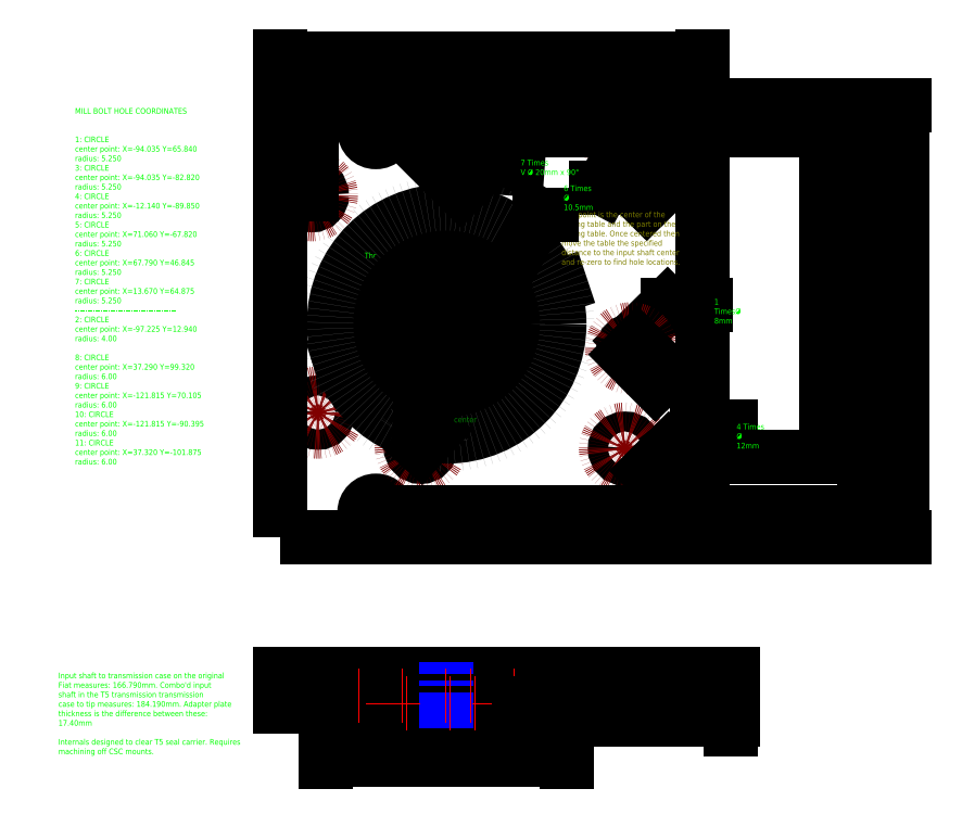
<metadata>
{"format":"dxf","ext":"dxf","renderer":"ezdxf+matplotlib","layout":"modelspace","background":"white","min_lineweight":24,"dpi":150}
</metadata>
<code>
0
SECTION
2
ENTITIES
0
CIRCLE
8
Top - Fiat Holes
10
94.03
20
-65.84
40
5.25
0
CIRCLE
8
Top - Fiat Holes
10
97.22
20
-12.94
40
4
0
CIRCLE
8
Top - Fiat Holes
10
94.03
20
82.82
40
5.25
0
CIRCLE
8
Top - Fiat Holes
10
12.14
20
89.85
40
5.25
0
CIRCLE
8
Top - Fiat Holes
10
-71.06
20
67.82
40
5.25
0
CIRCLE
8
Top - Fiat Holes
10
-67.79
20
-46.84
40
5.25
0
CIRCLE
8
Top - Fiat Holes
10
-13.67
20
-64.88
40
5.25
0
CIRCLE
8
Top - T5 Holes
10
-37.29
20
-99.32
40
6
0
CIRCLE
8
Top - T5 Holes
10
121.8
20
-70.1
40
6
0
CIRCLE
8
Top - T5 Holes
10
121.8
20
90.4
40
6
0
CIRCLE
8
Top - T5 Holes
10
-37.32
20
101.9
40
6
0
CIRCLE
8
Top - Fiat Chamfers
10
94.03
20
-65.84
40
10
0
CIRCLE
8
Top - Fiat Chamfers
10
94.03
20
82.82
40
10
0
CIRCLE
8
Top - Fiat Chamfers
10
12.14
20
89.85
40
10
0
CIRCLE
8
Top - Fiat Chamfers
10
-71.06
20
67.82
40
10
0
CIRCLE
8
Top - Fiat Chamfers
10
-67.79
20
-46.84
40
10
0
CIRCLE
8
Top - Fiat Chamfers
10
-13.67
20
-64.88
40
10
0
CIRCLE
8
Top - T5 Holes
10
0
20
0
40
59.44
0
CIRCLE
8
Top - Fiat Holes
10
0
20
0
40
28
0
LEADER
8
Top - Dimensions
3
Standard
71
    1
72
    0
73
    3
74
    0
75
    0
40
1
41
10
76
3
76
3
10
124.6
20
-64.86
30
0
10
132.2
20
-54.25
30
0
10
149.7
20
-54.25
30
0
0
LEADER
8
Top - Dimensions
3
Standard
71
    1
72
    0
73
    3
74
    0
75
    0
40
1
41
10
76
3
76
3
10
96.99
20
-9.093
30
0
10
116.4
20
10
30
0
10
136.4
20
10
30
0
0
DIMENSION
8
Top - Dimensions
2
*D3
10
0
20
0
30
0
11
13.13
21
-5.219
31
0
70
   36
71
    5
3
Standard
53
0
210
0
220
0
230
1
15
24.42
25
-13.71
35
0
40
0
0
DIMENSION
8
Top - Dimensions
2
*D4
10
0
20
0
30
0
11
-28.85
21
-7.372
31
0
70
   36
71
    5
3
Standard
53
0
210
0
220
0
230
1
15
-56.55
25
-18.31
35
0
40
0
0
CIRCLE
8
Top - Fiat Chamfers
10
97.22
20
-12.94
40
10
0
LEADER
8
Top - Dimensions
3
Standard
71
    1
72
    0
73
    3
74
    0
75
    0
40
1
41
10
76
3
76
3
10
-10.66
20
25.06
30
0
10
-14.13
20
35.45
30
0
10
-17.06
20
35.72
30
0
0
MTEXT
8
Top - Dimensions
10
-43.25
20
37.55
30
0
40
3
41
26.25
71
    1
72
    1
1
Through Hole
7
iso
210
0
220
0
230
1
50
0
73
    2
44
1
0
DIMENSION
8
Top - Dimensions
2
*D6
10
121.8
20
130
30
0
11
25.38
21
131.9
31
0
70
   32
71
    5
3
Standard
53
0
210
0
220
0
230
1
13
-71.06
23
67.82
33
0
14
121.8
24
90.4
34
0
0
POINT
8
Mill to Part Center
10
25.38
20
15.89
0
DIMENSION
8
Mill to Part Center
2
*D7
10
2.51e-15
20
40.99
30
0
11
12.69
21
42.86
31
0
70
   32
71
    5
72
    0
3
Standard
53
0
210
0
220
0
230
1
13
25.38
23
15.89
33
0
14
0
24
0
34
0
0
DIMENSION
8
Mill to Part Center
2
*D8
10
39.17
20
2.702
30
0
11
37.3
21
7.943
31
0
70
   32
71
    5
72
    0
3
Standard
53
0
210
0
220
0
230
1
13
25.38
23
15.89
33
0
14
0
24
0
34
0
50
90
0
LEADER
8
Mill to Part Center
3
Standard
71
    1
72
    0
73
    3
74
    0
75
    0
40
1
41
10
76
0
76
0
0
LEADER
8
Mill to Part Center
3
Standard
71
    1
72
    0
73
    3
74
    0
75
    0
40
1
41
10
76
0
76
0
0
LEADER
8
Mill to Part Center
3
Standard
71
    1
72
    0
73
    3
74
    0
75
    0
40
1
41
10
76
0
76
0
0
LEADER
8
Mill to Part Center
3
Standard
71
    1
72
    0
73
    3
74
    0
75
    0
40
1
41
10
76
0
76
0
0
DIMENSION
8
Top - Dimensions
2
*D13
10
200
20
-70
30
0
11
198.1
21
15.89
31
0
70
   32
71
    5
3
Standard
53
0
210
0
220
0
230
1
13
-37.32
23
101.9
33
0
14
121.8
24
-70.1
34
0
50
90
0
DIMENSION
8
Top - Dimensions
2
*D14
10
220
20
-90
30
0
11
218.1
21
1.277
31
0
70
   32
71
    5
72
    0
3
Standard
53
0
210
0
220
0
230
1
13
-37.32
23
101.9
33
0
14
-37.29
24
-99.32
34
0
50
90
0
LEADER
8
Top - Dimensions
3
Standard
71
    1
72
    0
73
    3
74
    0
75
    0
40
1
41
10
76
2
76
2
10
19.43
20
83
30
0
10
37.33
20
81.73
30
0
0
DIMENSION
8
Top - Dimensions
2
*D16
10
115
20
-25.03
30
0
11
110.8
21
-26.53
31
0
70
   33
71
    5
72
    0
3
Standard
53
0
210
0
220
0
230
1
13
94.39
23
-15.77
33
0
14
100.1
24
-10.11
34
0
0
DIMENSION
8
Top - Dimensions
2
*D17
10
112.1
20
72.14
30
0
11
107.1
21
69.75
31
0
70
   33
71
    5
72
    0
3
Standard
53
0
210
0
220
0
230
1
13
90.32
23
79.11
33
0
14
97.75
24
86.53
34
0
0
LEADER
8
Top - Dimensions
3
Standard
71
    1
72
    0
73
    3
74
    0
75
    0
40
1
41
10
76
3
76
3
10
89.03
20
84.43
30
0
10
82.2
20
71.67
30
0
10
78.61
20
71.67
30
0
0
LINE
8
Left Side
10
135.1
20
-184.4
11
135.1
21
-201.8
0
LINE
8
Left Side
10
-88.06
20
-201.8
11
135.1
21
-201.8
0
LINE
8
Left Side
10
-88.06
20
-184.4
11
-88.06
21
-201.8
0
LINE
8
Left Side
10
-88.06
20
-184.4
11
135.1
21
-184.4
0
CIRCLE
8
Left Side
10
1.005
20
-41.19
40
0
0
CIRCLE
8
Underside
10
0
20
0
40
37.5
0
DIMENSION
8
Underside Dimensions
2
*D19
10
0
20
0
30
0
11
-11.93
21
14.58
31
0
70
   36
71
    5
3
Standard
53
0
210
0
220
0
230
1
15
-26.52
25
26.52
35
0
40
0
0
CIRCLE
8
T5 Seal Carrier View
10
500
20
0
40
59.44
0
CIRCLE
8
T5 Seal Carrier View
10
500
20
0
40
37.5
0
CIRCLE
8
T5 Seal Carrier View
10
500
20
0
40
27.5
0
DIMENSION
8
T5 Seal Carrier Dimensions
2
*D20
10
500
20
0
30
0
11
508.4
21
11.05
31
0
70
   36
71
    5
3
Standard
53
0
210
0
220
0
230
1
15
519.4
25
19.45
35
0
40
0
0
DIMENSION
8
T5 Seal Carrier Dimensions
2
*D21
10
500
20
0
30
0
11
514.6
21
-11.93
31
0
70
   36
71
    5
3
Standard
53
0
210
0
220
0
230
1
15
526.5
25
-26.52
35
0
40
0
0
DIMENSION
8
T5 Seal Carrier Dimensions
2
*D22
10
500
20
0
30
0
11
477.7
21
-19.69
31
0
70
   36
71
    5
3
Standard
53
0
210
0
220
0
230
1
15
458
25
-42.03
35
0
40
0
0
CIRCLE
8
T5 Seal Carrier View
10
500
20
0
40
20.5
0
CIRCLE
8
Top - T5 Holes
10
0
20
0
40
37.5
0
CIRCLE
8
Top - T5 Holes
10
0
20
0
40
28
0
DIMENSION
8
Underside Dimensions
2
*D23
10
0
20
0
30
0
11
29.53
21
11.82
31
0
70
   36
71
    5
3
Standard
53
0
210
0
220
0
230
1
15
60.24
25
20.08
35
0
40
0
0
ARC
8
Underside
10
-13.67
20
-64.88
40
11
50
7.501
51
148.7
0
ARC
8
Underside
10
0
20
0
40
63.5
50
267.5
51
248.7
0
DIMENSION
8
Underside Dimensions
2
*D24
10
-13.67
20
-64.88
30
0
11
-11.33
21
-59.56
31
0
70
   36
71
    5
3
Standard
53
0
210
0
220
0
230
1
15
-6.228
25
-56.78
35
0
40
0
0
DIMENSION
8
Left Side Dimensions
2
*D25
10
37.5
20
-220
30
0
11
-1.41e-14
21
-218.1
31
0
70
   32
71
    5
3
Standard
53
0
210
0
220
0
230
1
13
-37.5
23
-208.8
33
0
14
37.5
24
-208.8
34
0
0
DIMENSION
8
Left Side Dimensions
2
*D26
10
63.5
20
-230
30
0
11
-6.991e-15
21
-228.1
31
0
70
   32
71
    5
3
Standard
53
0
210
0
220
0
230
1
13
-63.5
23
-203.8
33
0
14
63.5
24
-203.8
34
0
0
LINE
8
Left Side
10
-63.5
20
-203.8
11
63.5
21
-203.8
0
LINE
8
Left Side
10
-37.5
20
-208.8
11
37.5
21
-208.8
0
LINE
8
Left Side
10
-63.5
20
-201.8
11
-63.5
21
-203.8
0
LINE
8
Left Side
10
63.5
20
-201.8
11
63.5
21
-203.8
0
LINE
8
Left Side
10
37.5
20
-203.8
11
37.5
21
-208.8
0
LINE
8
Left Side
10
-37.5
20
-203.8
11
-37.5
21
-208.8
0
LINE
8
Left Side
10
-23.07
20
-201.8
11
-23.07
21
-203.8
0
LINE
8
Left Side
10
-2.766
20
-201.8
11
-2.766
21
-203.8
0
LINE
8
Left Side
10
-1.072e-15
20
-213.4
11
1.072e-15
21
-178.4
0
LWPOLYLINE
8
Top - Fiat Holes
90
    4
70
    1
43
0
10
135.1
20
-112.6
10
135.1
20
-112.6
10
135.1
20
115.1
10
135.1
20
115.1
0
LWPOLYLINE
8
Top - Fiat Holes
90
    4
70
    1
43
0
10
-88.06
20
-112.6
10
-88.06
20
-112.6
10
-88.06
20
115.1
10
-88.06
20
115.1
0
LWPOLYLINE
8
Top - Fiat Holes
90
    4
70
    1
43
0
10
135.1
20
-112.6
10
-88.06
20
-112.6
10
-88.06
20
-112.6
10
135.1
20
-112.6
0
LWPOLYLINE
8
Top - Fiat Holes
90
    4
70
    1
43
0
10
135.1
20
115.1
10
-88.06
20
115.1
10
-88.06
20
115.1
10
135.1
20
115.1
0
MTEXT
8
Mill to Part Center
10
60.59
20
59.17
30
0
40
3
41
72.25
71
    1
72
    1
1
This point is the center of the\Pmilling table and the part on the\Pmilling table. Once centered then\Pmove the table the specified\Pdistance to the input shaft center\Pand re-zero to find hole locations.
7
iso
210
0
220
0
230
1
50
0
73
    2
44
1
0
LEADER
8
Mill to Part Center
3
Standard
71
    1
72
    0
73
    3
74
    0
75
    0
40
1
41
10
76
3
76
3
10
25.38
20
15.89
30
0
10
49.04
20
57.28
30
0
10
55.08
20
57.28
30
0
0
DIMENSION
8
Top - Dimensions
2
*D28
10
135.1
20
140
30
0
11
23.5
21
141.9
31
0
70
   32
71
    5
72
    0
3
Standard
53
0
210
0
220
0
230
1
13
-88.06
23
115.1
33
0
14
135.1
24
115.1
34
0
0
DIMENSION
8
Top - Dimensions
2
*D29
10
240
20
-112.6
30
0
11
238.1
21
1.277
31
0
70
   32
71
    5
72
    0
3
Standard
53
0
210
0
220
0
230
1
13
135.1
23
115.1
33
0
14
135.1
24
-112.6
34
0
50
90
0
LINE
8
Left Side - Internal
10
-59.44
20
-195.9
11
59.44
21
-195.9
0
LINE
8
Left Side - Internal
10
-59.44
20
-184.4
11
-59.44
21
-195.9
0
LINE
8
Left Side - Internal
10
59.44
20
-184.4
11
59.44
21
-195.9
0
LINE
8
Left Side - Internal
10
37.5
20
-195.9
11
37.5
21
-200.4
0
LINE
8
Left Side - Internal
10
-37.5
20
-200.4
11
37.5
21
-200.4
0
LINE
8
Left Side - Internal
10
-37.5
20
-195.9
11
-37.5
21
-200.4
0
LINE
8
Left Side - Internal
10
28
20
-200.4
11
28
21
-208.8
0
LINE
8
Left Side - Internal
10
-28
20
-200.4
11
-28
21
-208.8
0
MTEXT
8
Left Side Dimensions
10
-204.7
20
-184
30
0
40
3
41
109.8
71
    1
72
    1
3
Input shaft to transmission case on the original \PFiat measures: 166.8mm. Combo'd input \Pshaft in the T5 transmission transmission \Pcase to tip measures: 184.2mm. Adapter plate \Pthickness is the difference between these: \P17.4mm\P\PInternal
1
s designed to clear T5 seal carrier. Requires \Pmachining off CSC mounts.
7
iso
210
0
220
0
230
1
50
0
73
    2
44
1
0
MTEXT
8
Underside Dimensions
10
-10
20
-49
30
0
40
3
41
28.25
71
    1
72
    1
1
Shares center
7
iso
210
0
220
0
230
1
50
0
73
    2
44
1
0
LEADER
8
Underside Dimensions
3
Standard
71
    1
72
    0
73
    3
74
    0
75
    0
40
1
41
10
76
3
76
3
10
-14.34
20
-53.9
30
0
10
-14
20
-50
30
0
10
-11
20
-50
30
0
0
DIMENSION
8
Top - Dimensions
2
*D31
10
8.217
20
71.78
30
0
11
2.471
21
80.18
31
0
70
   33
71
    5
3
Standard
53
0
210
0
220
0
230
1
13
5.068
23
96.92
33
0
14
19.21
24
82.78
34
0
0
DIMENSION
8
Top - Dimensions
2
*D32
10
115.2
20
-85.2
30
0
11
112.3
21
-79.63
31
0
70
   33
71
    5
3
Standard
53
0
210
0
220
0
230
1
13
117.6
23
-65.86
33
0
14
126.1
24
-74.35
34
0
0
MTEXT
8
Top - Dimensions
10
-196
20
113.8
30
0
40
3
41
94.67
71
    1
72
    1
3
MILL BOLT HOLE COORDINATES\P\P\P1: CIRCLE\P    center point: X=-94.03 Y=65.84\P    radius: 5.25\P3: CIRCLE\P    center point: X=-94.03 Y=-82.82\P    radius: 5.25\P4: CIRCLE\P    center point: X=-12.14 Y=-89.85\P    radius: 5.25\P5: CIRCLE\P
3
   center point: X=71.06 Y=-67.82\P    radius: 5.25\P6: CIRCLE\P    center point: X=67.79 Y=46.84\P    radius: 5.25\P7: CIRCLE\P    center point: X=13.67 Y=64.88\P    radius: 5.25\P----------------------------------------\P2: CIRCLE\P    cen
3
ter point: X=-97.22 Y=12.94\P    radius: 4\P-----------------------------------------\P8: CIRCLE\P    center point: X=37.29 Y=99.32\P    radius: 6\P9: CIRCLE\P    center point: X=-121.8 Y=70.11\P    radius: 6\P10: CIRCLE\P    center p
1
oint: X=-121.8 Y=-90.39\P    radius: 6\P11: CIRCLE\P    center point: X=37.32 Y=-101.9\P    radius: 6
7
iso
210
0
220
0
230
1
50
0
73
    2
44
1
0
DIMENSION
8
Left Side Dimensions
2
*D33
10
74.25
20
-195.9
30
0
11
72.38
21
-190.2
31
0
70
   32
71
    5
3
Standard
53
0
210
0
220
0
230
1
13
59.44
23
-184.4
33
0
14
59.44
24
-195.9
34
0
50
90
0
DIMENSION
8
Left Side Dimensions
2
*D34
10
81.91
20
-200.4
30
0
11
80.03
21
-192.4
31
0
70
   32
71
    5
3
Standard
53
0
210
0
220
0
230
1
13
59.44
23
-184.4
33
0
14
37.5
24
-200.4
34
0
50
90
0
DIMENSION
8
Left Side Dimensions
2
*D35
10
149.9
20
-201.8
30
0
11
148
21
-193.1
31
0
70
   32
71
    5
3
Standard
53
0
210
0
220
0
230
1
13
135.1
23
-184.4
33
0
14
135.1
24
-201.8
34
0
50
90
0
DIMENSION
8
Left Side Dimensions
2
*D36
10
149.8
20
-201.8
30
0
11
147.9
21
-202.8
31
0
70
   32
71
    5
72
    0
3
Standard
53
0
210
0
220
0
230
1
13
63.5
23
-203.8
33
0
14
135.1
24
-201.8
34
0
50
90
0
DIMENSION
8
Left Side Dimensions
2
*D37
10
149.8
20
-203.8
30
0
11
147.9
21
-206.3
31
0
70
   32
71
    5
72
    0
3
Standard
53
0
210
0
220
0
230
1
13
37.5
23
-208.8
33
0
14
63.5
24
-203.8
34
0
50
90
0
MTEXT
8
Top - Dimensions
10
39.02
20
86.51
30
0
40
3
41
33.67
71
    1
72
    1
1
7 Times\PV %%C 20mm x 90%%D
7
iso
210
0
220
0
230
1
50
0
73
    2
44
1
0
MTEXT
8
Top - Dimensions
10
152.9
20
-52.75
30
0
40
3
41
15.25
71
    1
72
    1
1
4 Times\P%%C 12mm
7
iso
210
0
220
0
230
1
50
0
73
    2
44
1
0
MTEXT
8
Top - Dimensions
10
141.1
20
13.13
30
0
40
3
41
14.25
71
    1
72
    1
1
1 Times\P%%C 8mm
7
iso
210
0
220
0
230
1
50
0
73
    2
44
1
0
MTEXT
8
Top - Dimensions
10
61.75
20
73
30
0
40
3
41
17.58
71
    1
72
    1
1
6 Times\P%%C 10.5mm
7
iso
210
0
220
0
230
1
50
0
73
    2
44
1
0
ENDSEC
0
EOF

</code>
